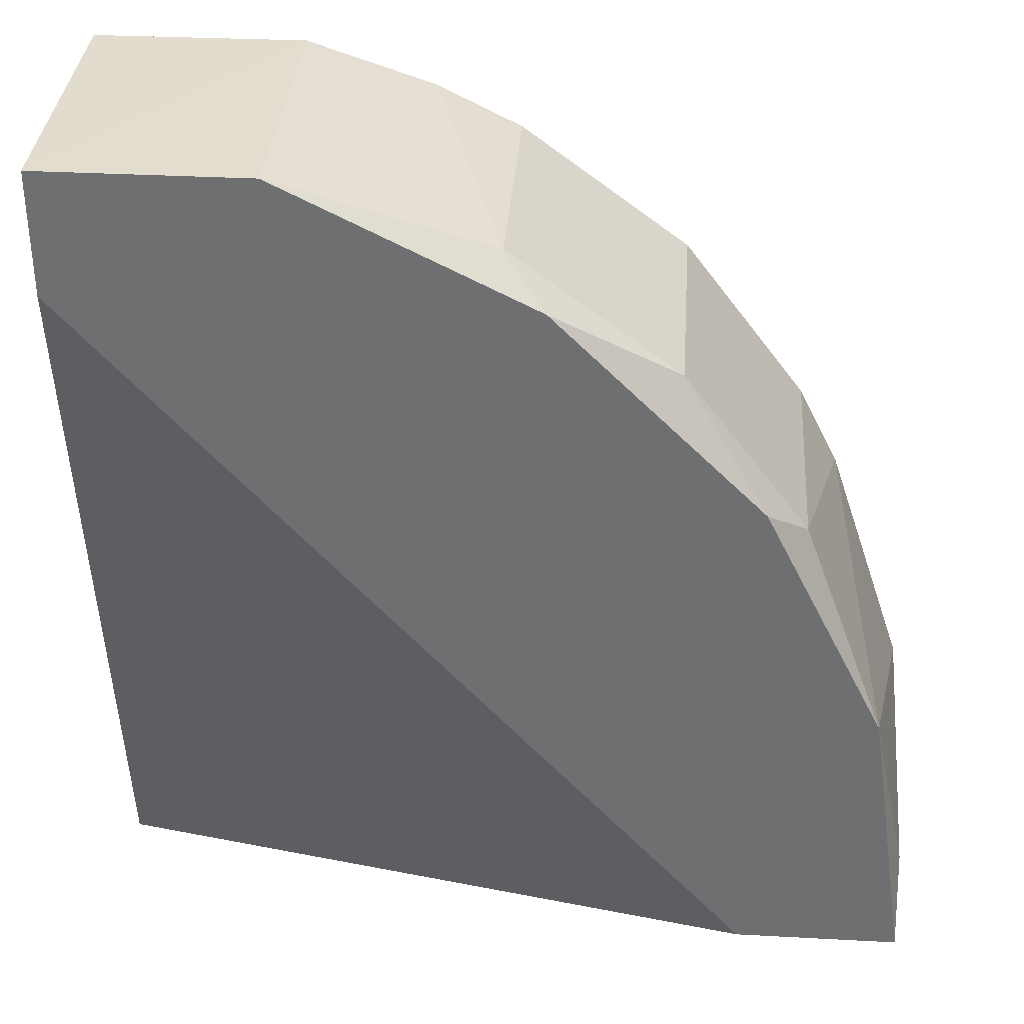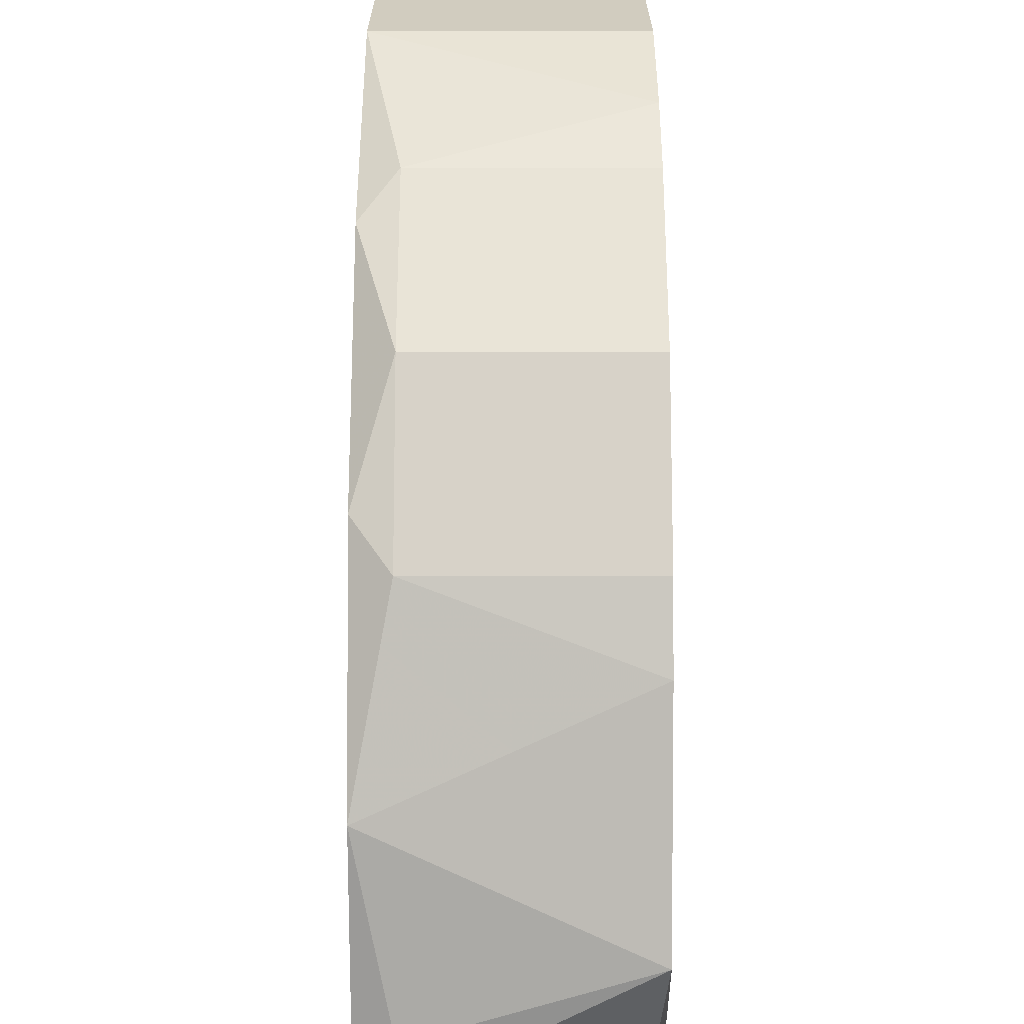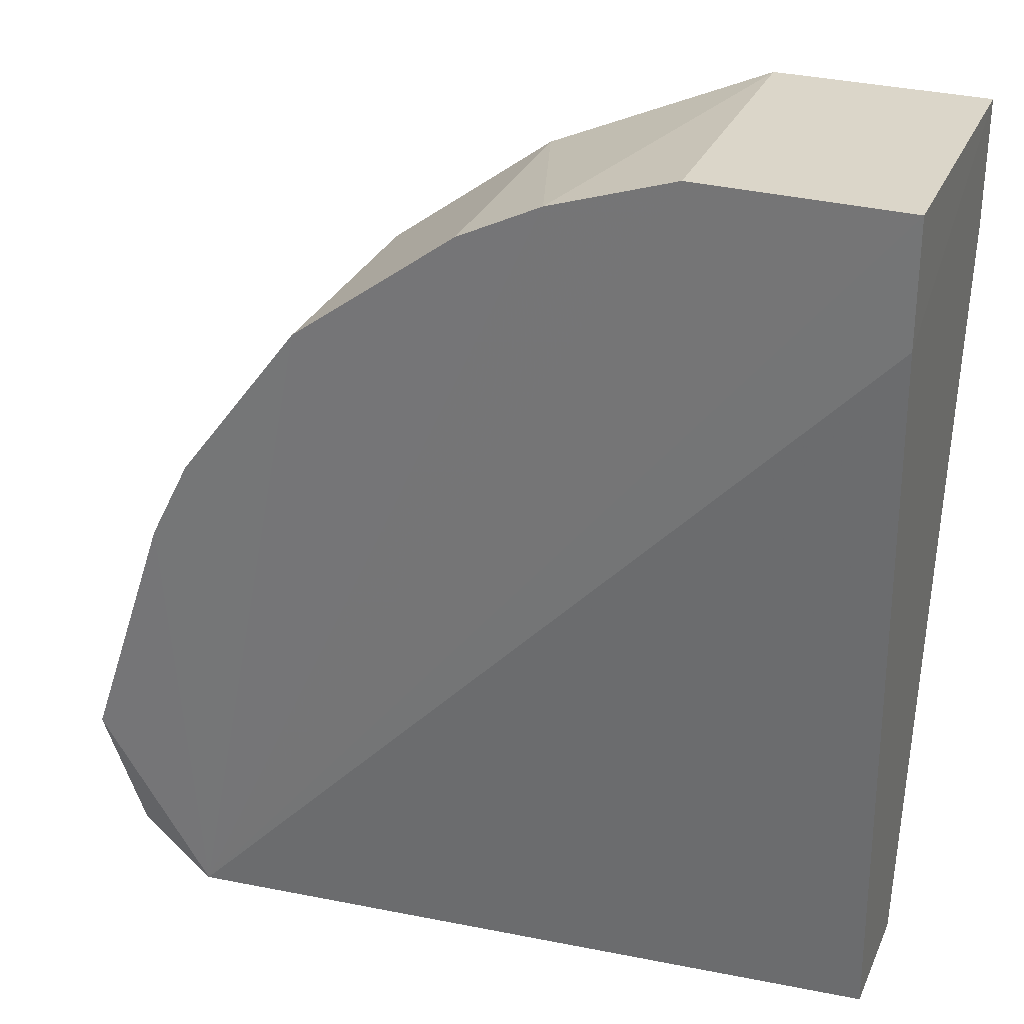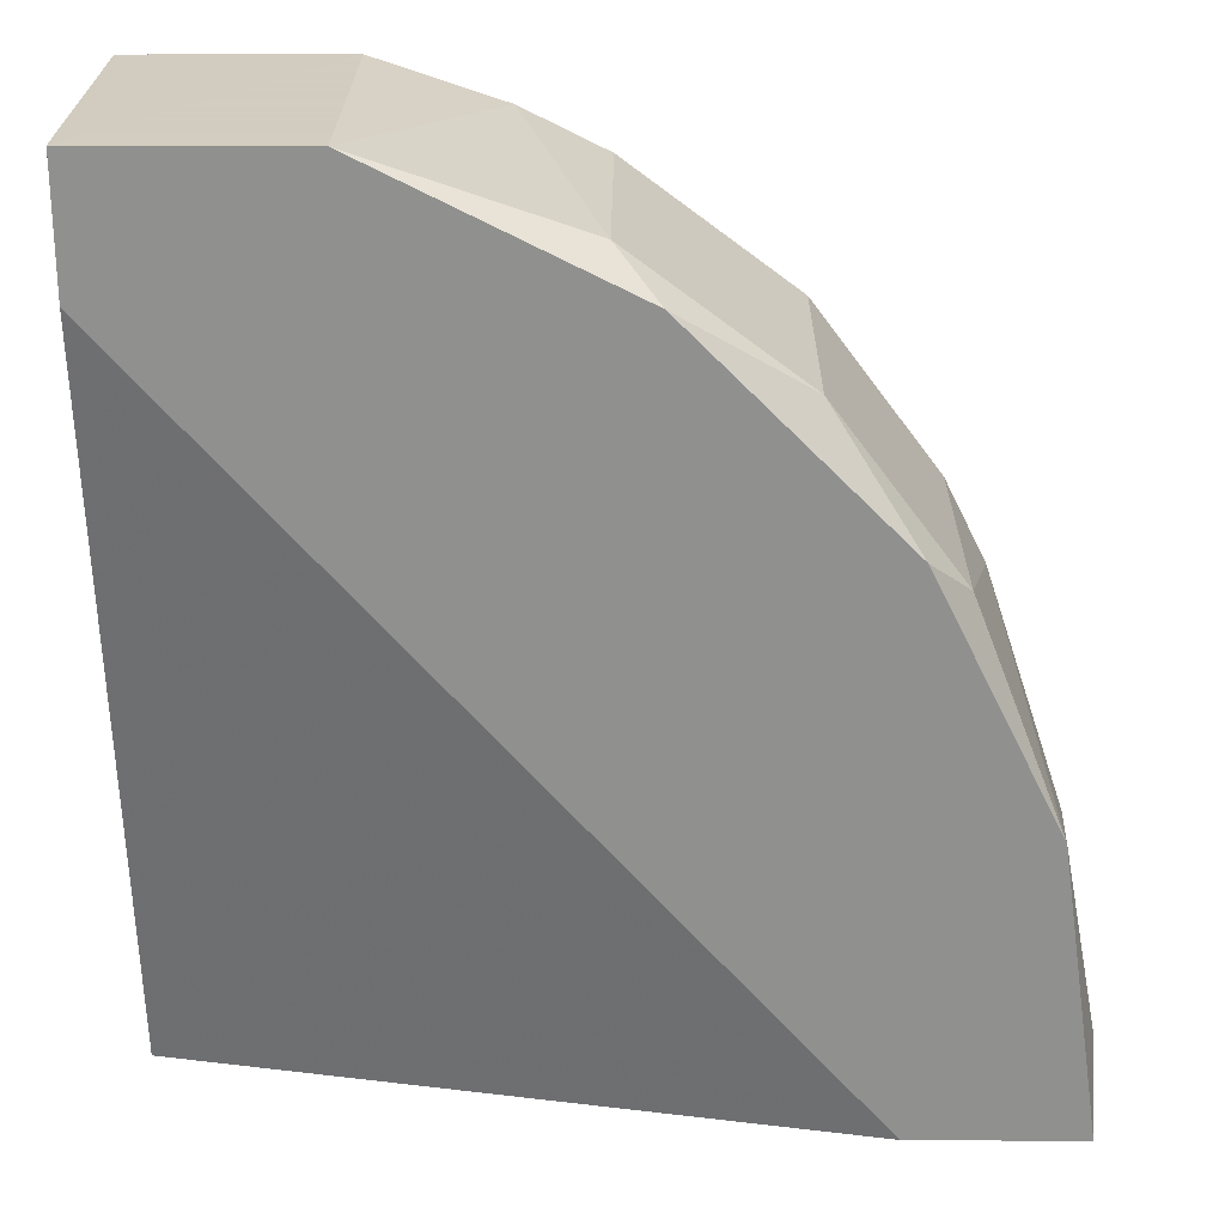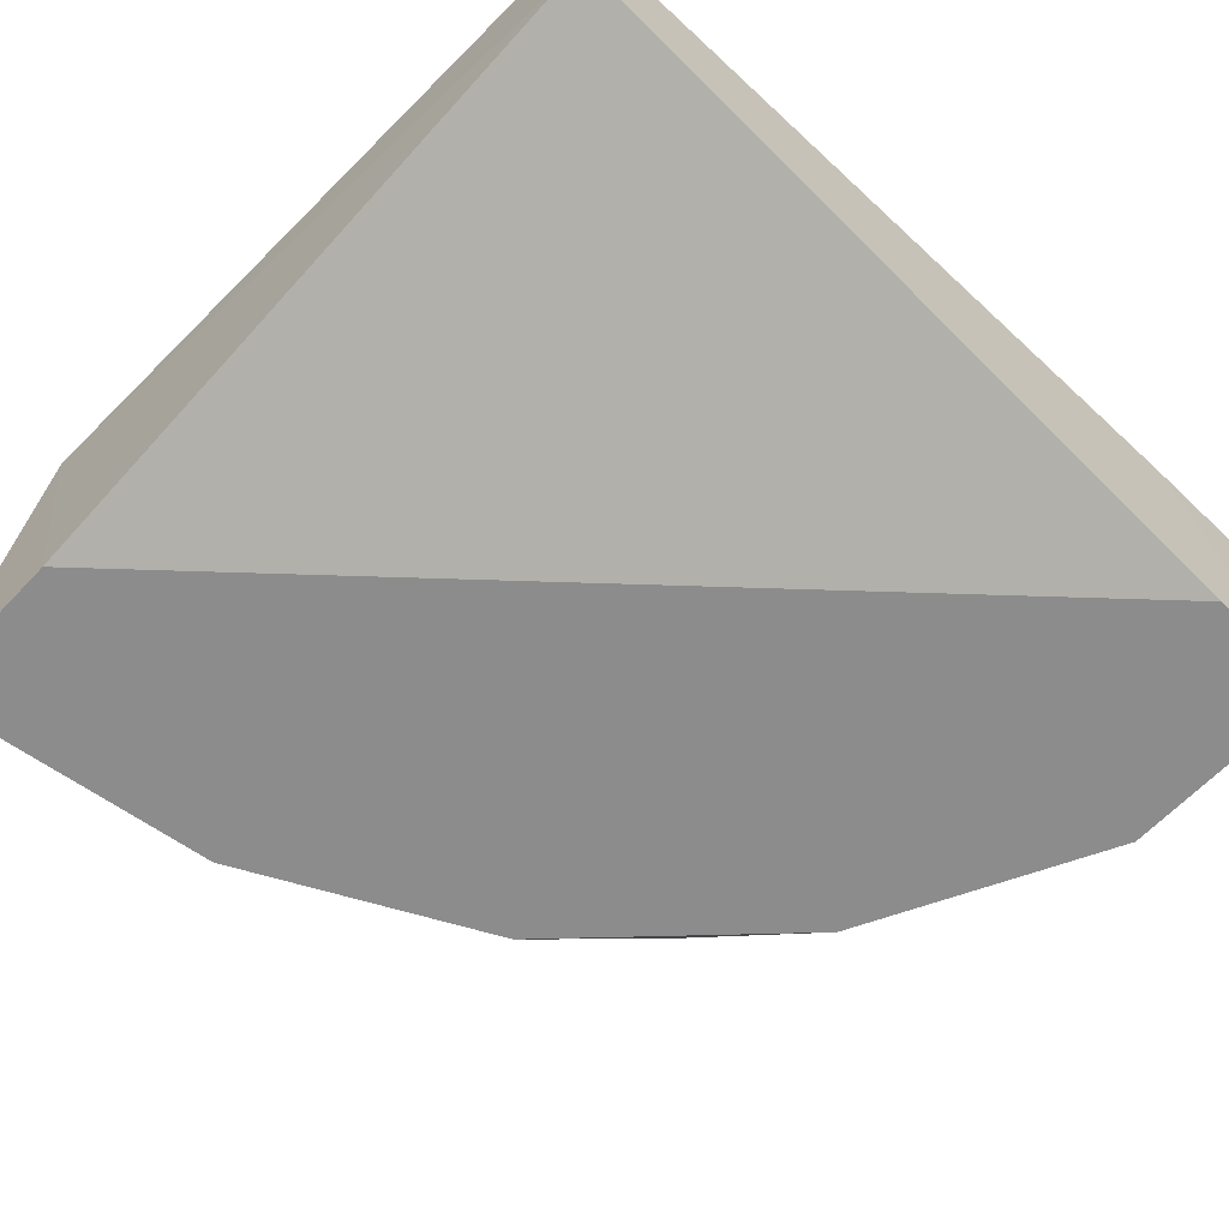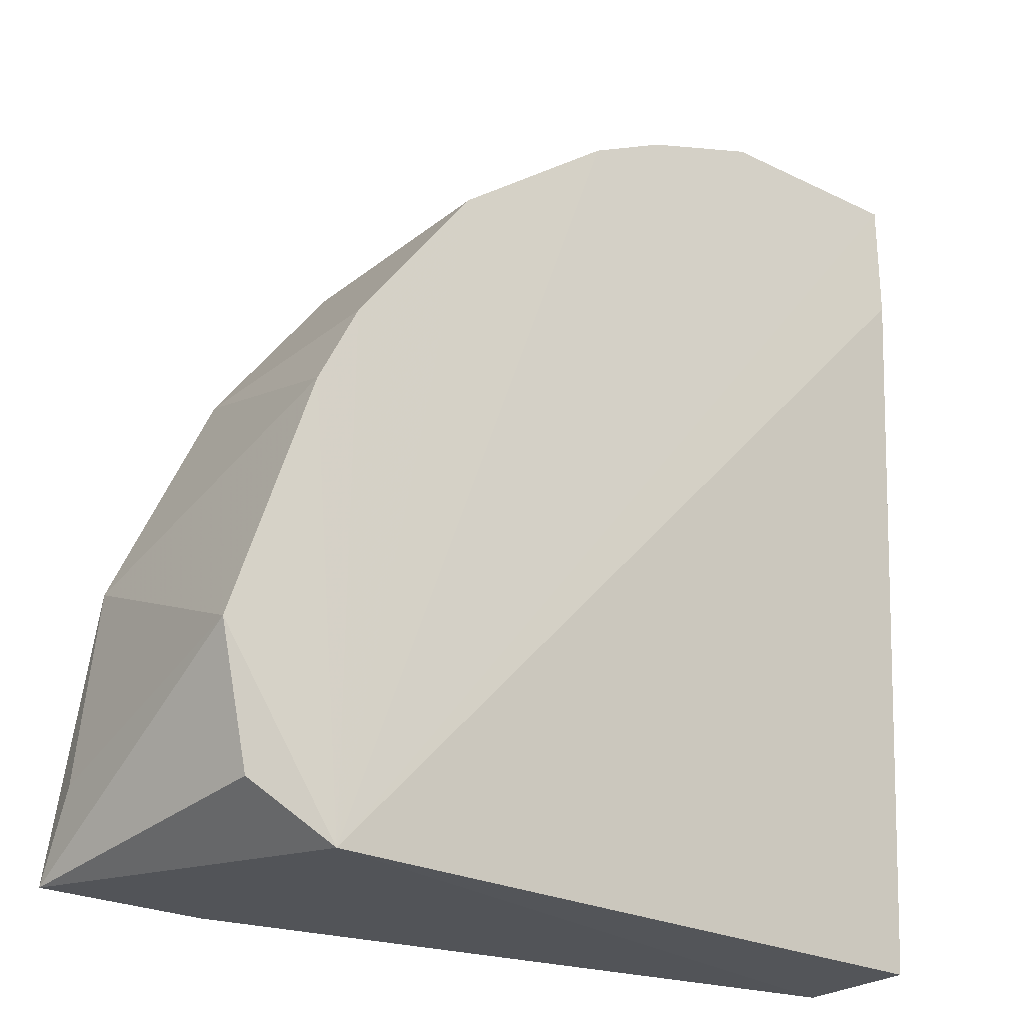
<metadata>
{"format":"obj","ext":"obj","renderer":"f3d","projection":"perspective","resolution":1024,"background":"white","views":[{"elev":34.9,"azim":4.1,"up":"+Z"},{"elev":24.2,"azim":90.0,"up":"+Z"},{"elev":29.9,"azim":-159.2,"up":"+Z"},{"elev":24.3,"azim":0.6,"up":"+Z"},{"elev":-64.3,"azim":-133.5,"up":"+Y"},{"elev":-24.8,"azim":141.9,"up":"+Z"}]}
</metadata>
<code>
v -0.03306 -0.2003 0.2327
v 0.1324 -0.2002 0.04531
v 0.1102 -0.2003 0.1115
v 0.08813 -0.2774 0.001297
v -0.08817 -0.2113 0.001297
v -0.08817 -0.2774 0.2327
v 0.08813 -0.2774 0.1446
v -0.08817 -0.2443 0.001297
v -0.088 -0.2003 0.2326
v 0.1013 -0.1992 -0.001812
v 0.1323 -0.2774 0.001297
v 0.02204 -0.2664 0.2107
v 0.06612 -0.2003 0.1776
v 0.1212 -0.2774 0.07846
v -0.08817 -0.2774 0.1996
v -0.03306 -0.2774 0.2327
v -0.08817 -0.2003 0.1996
v 1.3e-05 -0.2003 0.2217
v 0.06612 -0.2664 0.1776
v 0.09918 -0.2664 0.1335
v 0.1227 -0.2036 0.01138
v 0.03302 -0.2774 0.1996
v 0.02204 -0.2003 0.2107
v 0.09918 -0.2003 0.1335
v 0.1323 -0.2664 0.02334
f 14 11 25
f 6 4 7
f 6 5 8
f 6 1 9
f 3 2 10
f 4 8 10
f 8 5 10
f 9 1 10
f 7 4 11
f 4 10 11
f 2 3 14
f 7 11 14
f 4 6 15
f 8 4 15
f 6 8 15
f 1 6 16
f 6 7 16
f 5 6 17
f 6 9 17
f 10 5 17
f 9 10 17
f 10 1 18
f 1 16 18
f 16 12 18
f 13 12 19
f 13 19 20
f 14 3 20
f 7 14 20
f 19 7 20
f 10 2 21
f 2 11 21
f 11 10 21
f 16 7 22
f 12 16 22
f 7 19 22
f 19 12 22
f 12 13 23
f 13 10 23
f 10 18 23
f 18 12 23
f 3 10 24
f 10 13 24
f 13 20 24
f 20 3 24
f 11 2 25
f 2 14 25

</code>
